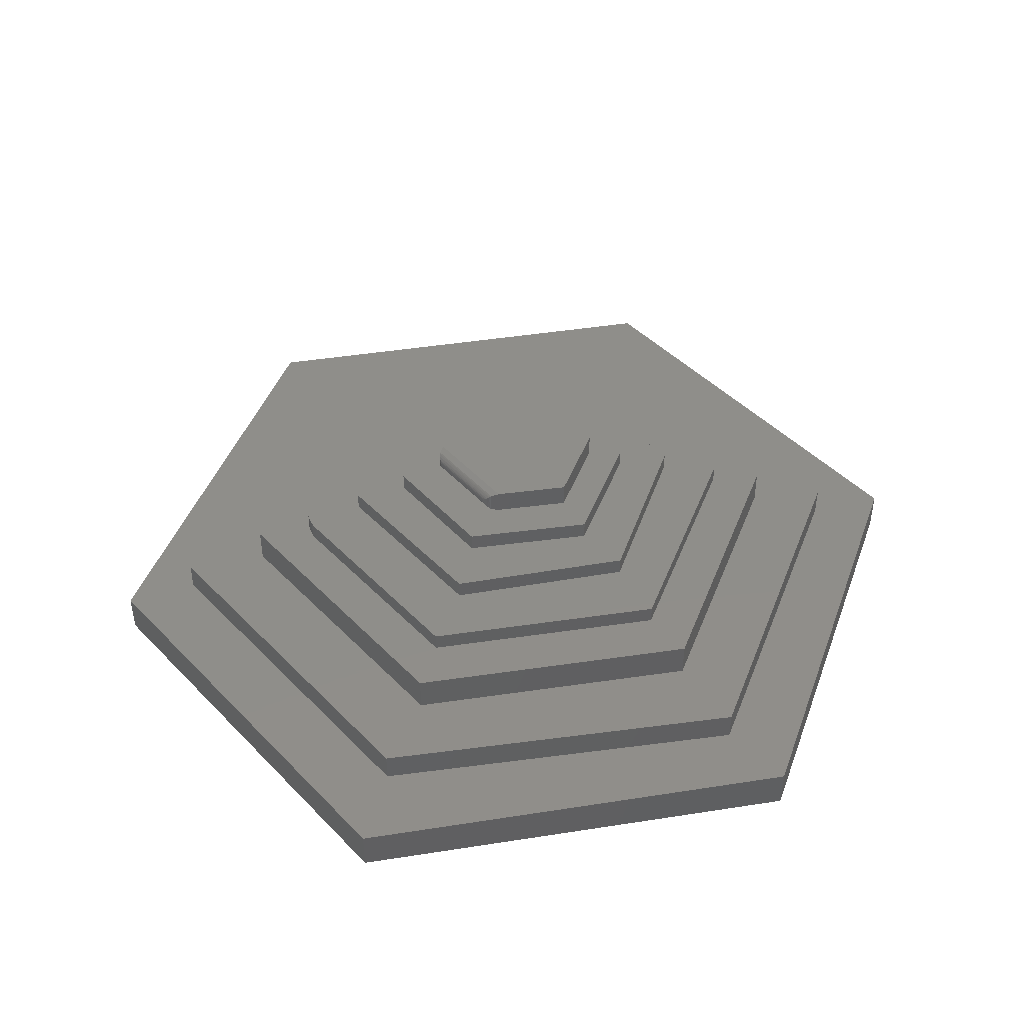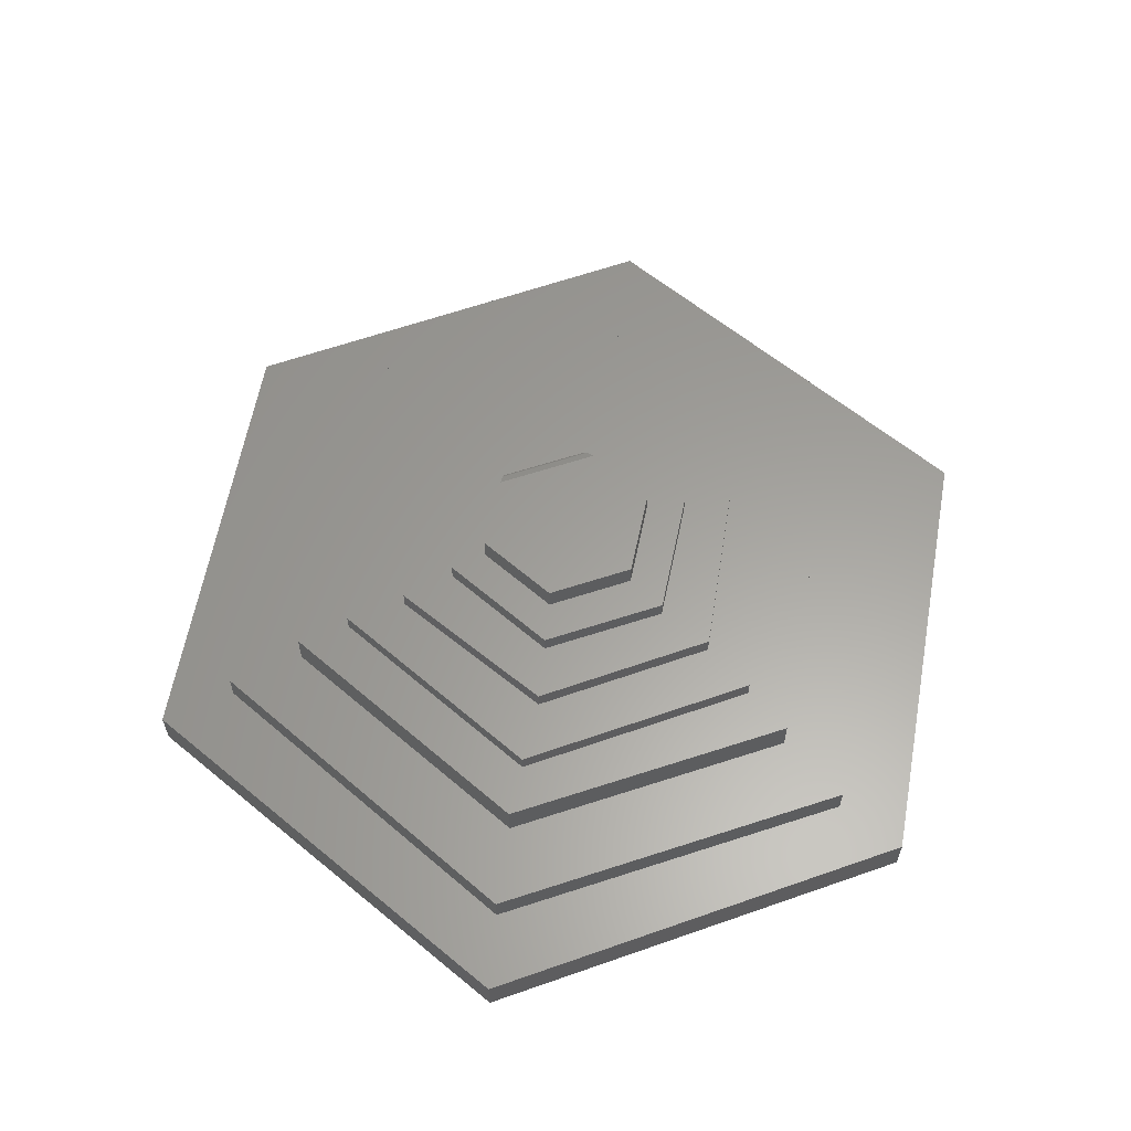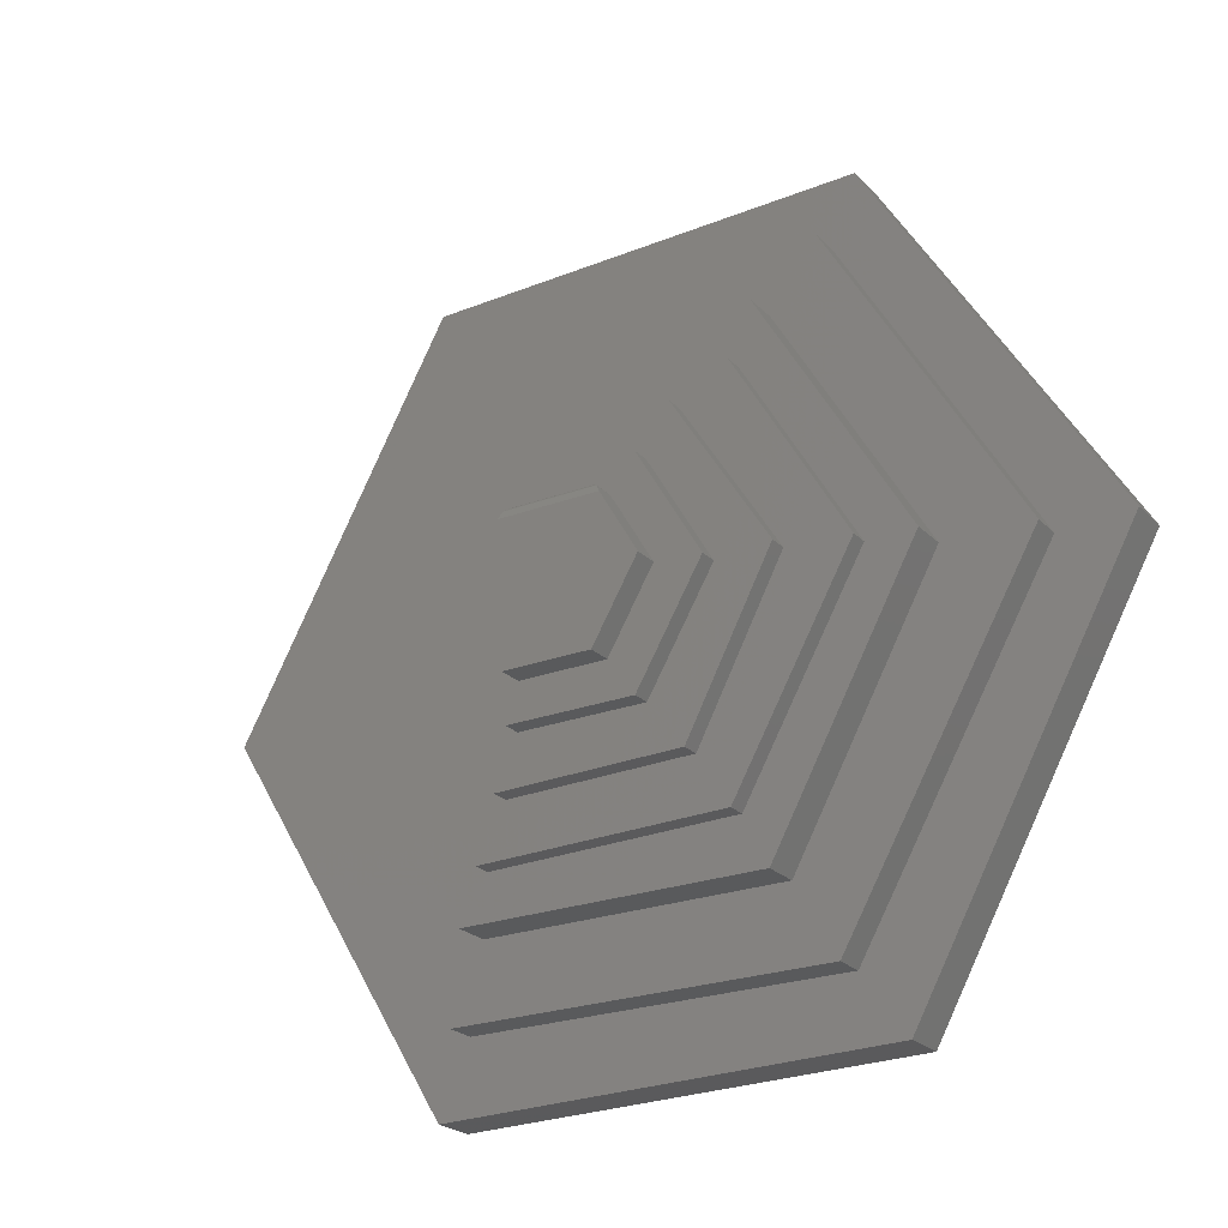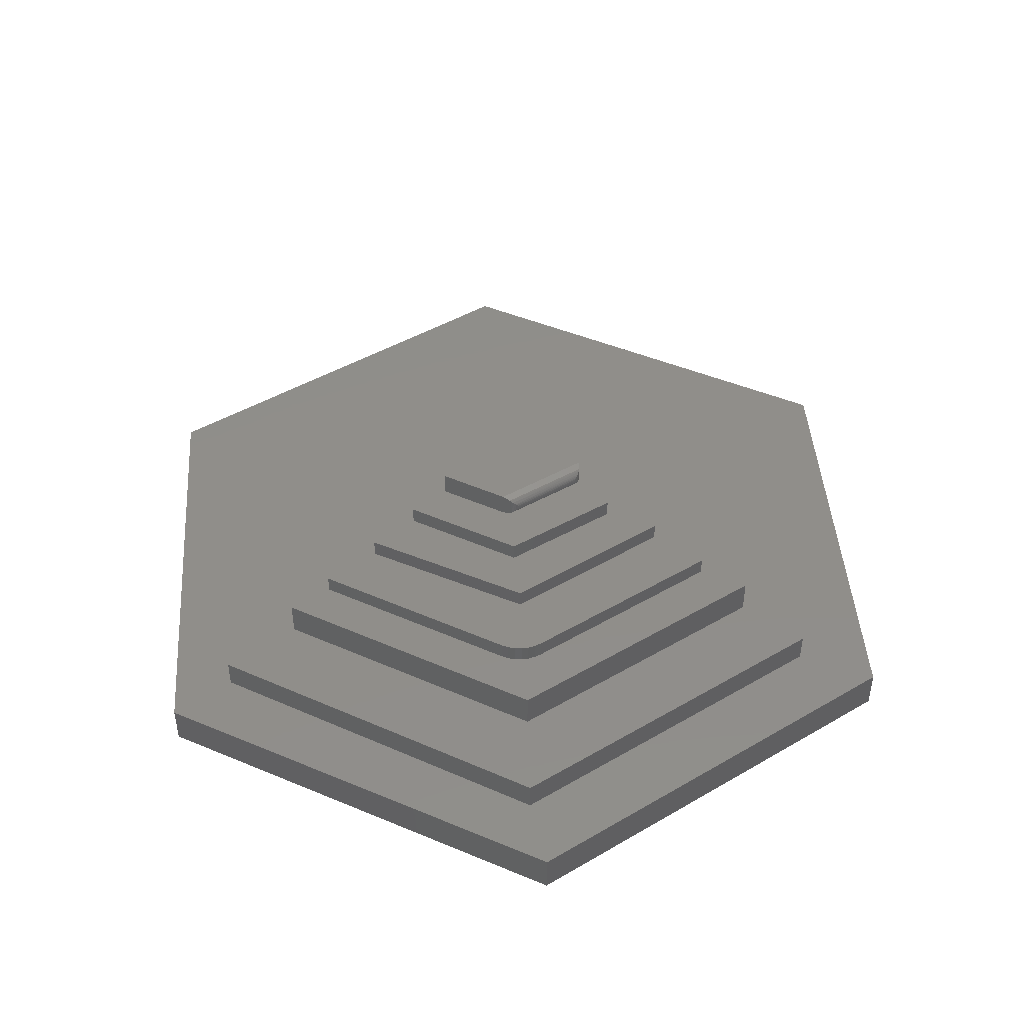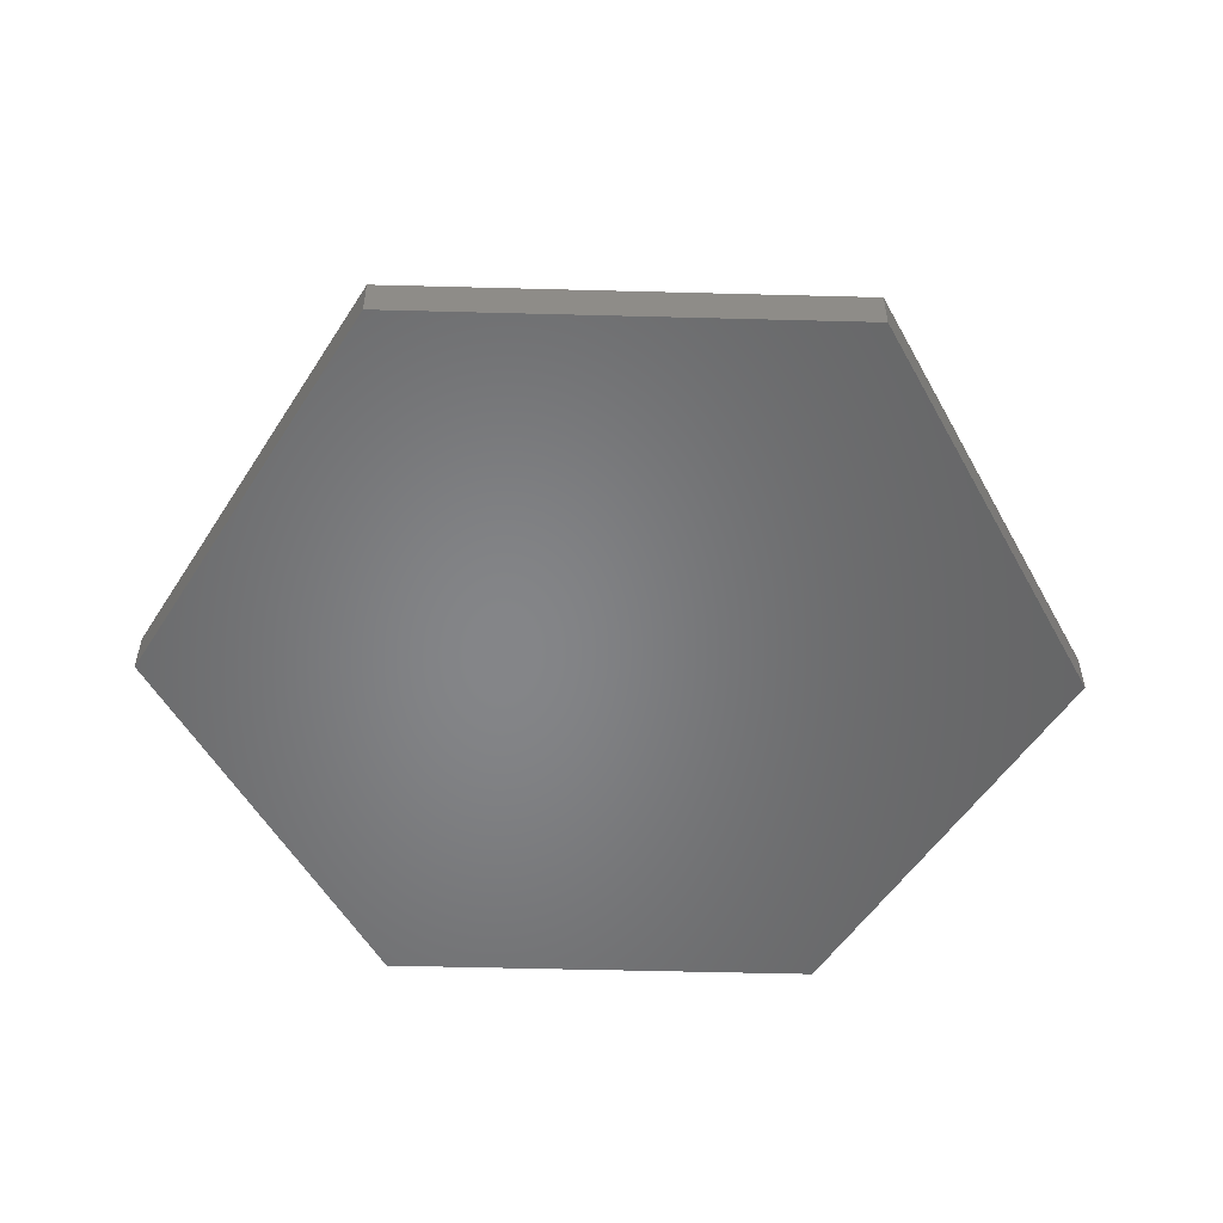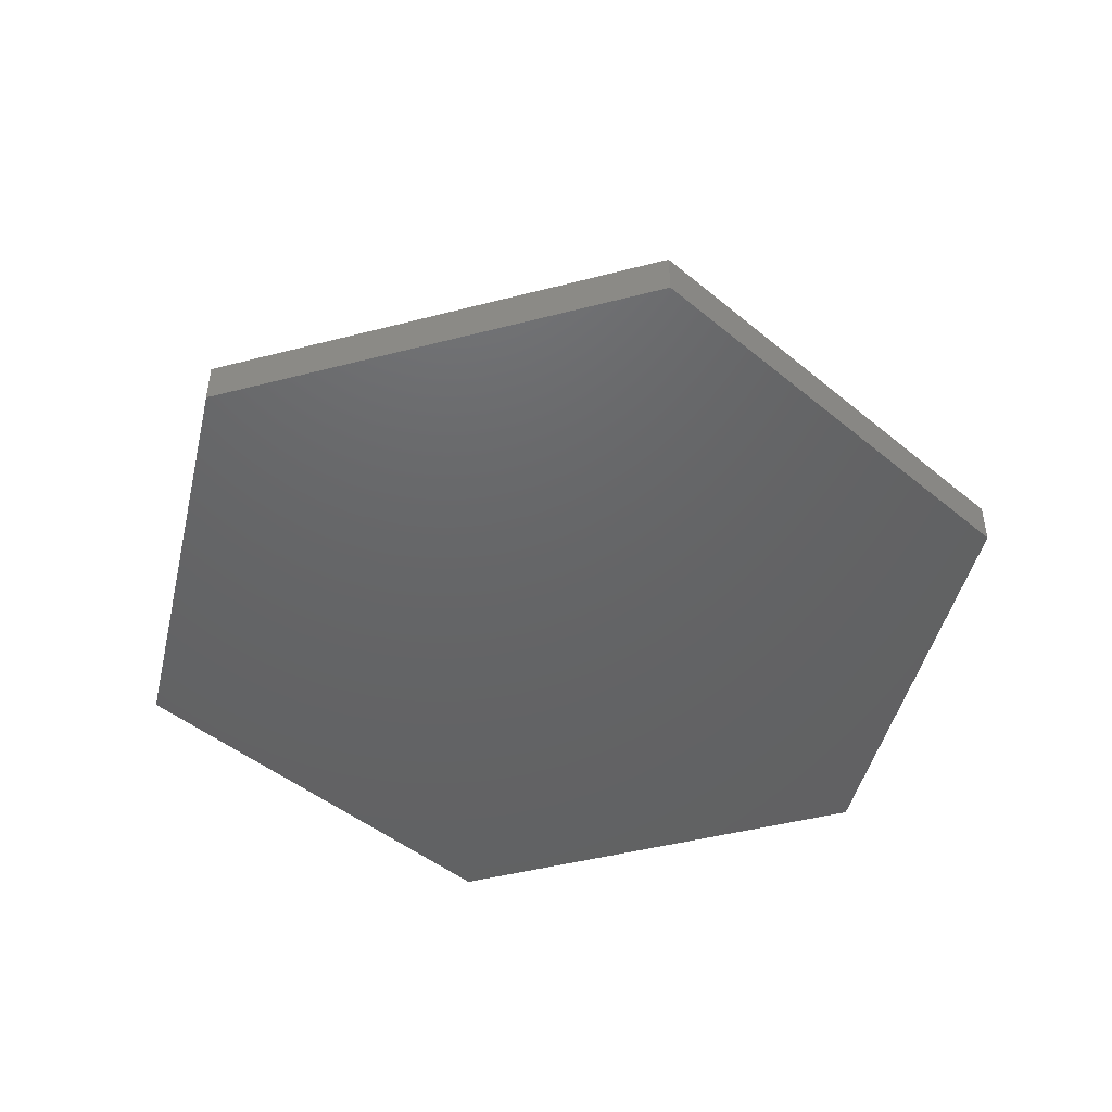
<metadata>
{"format":"stl","ext":"stl","renderer":"f3d","projection":"perspective","resolution":1024,"background":"white","views":[{"elev":44.3,"azim":-129.1,"up":"+Z"},{"elev":61.0,"azim":-18.5,"up":"+Z"},{"elev":-23.7,"azim":32.3,"up":"+Y"},{"elev":45.4,"azim":147.2,"up":"+Z"},{"elev":-52.7,"azim":179.6,"up":"+Z"},{"elev":-45.9,"azim":-102.1,"up":"+Z"}]}
</metadata>
<code>
# stl→obj: 124 verts, 232 faces
v 0.06128 0.08215 0.2656
v 0.05587 0.09127 0.2373
v 0.05587 0.09127 0.2627
v 0.06128 0.08215 0.2344
v 0.04318 0.09778 0.25
v 0.04534 0.09763 0.2522
v 0.04534 0.09763 0.2478
v 0.04748 0.09718 0.2543
v 0.04748 0.09718 0.2457
v 0.04926 0.09655 0.2561
v 0.04926 0.09655 0.2439
v 0.05238 0.09478 0.2592
v 0.051 0.09568 0.2422
v 0.05366 0.09374 0.2395
v 0.05483 0.09257 0.2616
v 0.05483 0.09257 0.2384
v -0.0691 0.08215 0.2344
v -0.06368 0.09127 0.2627
v -0.06368 0.09127 0.2373
v -0.0691 0.08215 0.2656
v -0.06264 0.09257 0.2616
v -0.06264 0.09257 0.2384
v -0.06147 0.09374 0.2605
v -0.06019 0.09478 0.2408
v -0.05881 0.09568 0.2578
v -0.05708 0.09655 0.2561
v -0.05708 0.09655 0.2439
v -0.05529 0.09718 0.2543
v -0.05529 0.09718 0.2457
v -0.05315 0.09763 0.2522
v -0.05315 0.09763 0.2478
v -0.05099 0.09778 0.25
v 0.1094 1.388e-17 0.2344
v -0.1172 6.939e-18 0.2344
v 0.05214 -0.09778 0.2344
v -0.05995 -0.09778 0.2344
v 0.1094 1.388e-17 0.2656
v -0.1172 6.939e-18 0.2656
v 0.05214 -0.09778 0.2656
v -0.05995 -0.09778 0.2656
v -0.1258 0.1994 0.2031
v -0.2344 -0.007812 0.2031
v -0.1641 0 0.2031
v -0.08117 0.1416 0.2031
v 0.08117 0.1416 0.2031
v 0.111 0.2044 0.2031
v 0.2344 0.00699 0.2031
v 0.1641 -2.776e-17 0.2031
v 0.08117 -0.1416 0.2031
v 0.1258 -0.2002 0.2031
v -0.111 -0.2052 0.2031
v -0.08117 -0.1416 0.2031
v -0.08117 0.1416 0.2266
v -0.1641 0 0.2266
v 0.08117 0.1416 0.2266
v 0.1641 -2.776e-17 0.2266
v 0.08117 -0.1416 0.2266
v -0.08117 -0.1416 0.2266
v 0.111 0.2044 0.1797
v 0.2344 0.00699 0.1797
v -0.1258 0.1994 0.1797
v -0.2344 -0.007812 0.1797
v 0.1258 -0.2002 0.1797
v -0.111 -0.2052 0.1797
v -0.1612 0.2697 0.1719
v 0.1503 0.2687 0.1719
v 0.1415 0.2727 0.1719
v 0.1321 0.275 0.1719
v 0.1225 0.2756 0.1719
v -0.3125 0 0.1719
v -0.1546 -0.2697 0.1719
v 0.1612 -0.2632 0.1719
v 0.3125 0.006579 0.1719
v 0.1708 0.2486 0.1719
v 0.1652 0.2565 0.1719
v 0.1583 0.2632 0.1719
v 0.1225 0.2756 0.1484
v -0.1612 0.2697 0.1484
v 0.3125 0.006579 0.1484
v 0.1708 0.2486 0.1484
v 0.375 0.007977 0.1484
v 0.1836 0.335 0.1484
v -0.1993 0.3271 0.1484
v 0.1321 0.275 0.1484
v 0.1415 0.2727 0.1484
v 0.1503 0.2687 0.1484
v 0.1583 0.2632 0.1484
v 0.1652 0.2565 0.1484
v 0.1915 -0.3271 0.1484
v 0.1612 -0.2632 0.1484
v -0.1914 -0.3271 0.1484
v -0.1546 -0.2697 0.1484
v -0.3828 0 0.1484
v -0.3125 0 0.1484
v 0.1836 0.335 0.1016
v 0.375 0.007977 0.1016
v -0.1993 0.3271 0.1016
v -0.3828 0 0.1016
v 0.1915 -0.3271 0.1016
v -0.1914 -0.3271 0.1016
v -0.3041 0.5068 0.05469
v -0.5859 -0.007812 0.05469
v -0.4844 0 0.05469
v -0.2396 0.4181 0.05469
v 0.2396 0.4283 0.05469
v 0.2718 0.5191 0.05469
v 0.5781 0.01669 0.05469
v 0.4844 0.0102 0.05469
v 0.2963 -0.4979 0.05469
v 0.2396 -0.4181 0.05469
v -0.2796 -0.5102 0.05469
v -0.2396 -0.4181 0.05469
v -0.2396 0.4181 0.09375
v -0.4844 0 0.09375
v 0.2396 0.4283 0.09375
v 0.4844 0.0102 0.09375
v 0.2396 -0.4181 0.09375
v -0.2396 -0.4181 0.09375
v 0.2718 0.5191 0
v 0.5781 0.01669 0
v -0.3041 0.5068 0
v -0.5859 -0.007812 0
v 0.2963 -0.4979 0
v -0.2796 -0.5102 0
f 1 2 3
f 1 4 2
f 5 6 7
f 7 6 8
f 7 8 9
f 9 8 10
f 9 10 11
f 11 10 12
f 12 13 11
f 14 13 12
f 12 15 14
f 14 15 16
f 16 15 3
f 16 3 2
f 17 18 19
f 17 20 18
f 18 21 19
f 19 21 22
f 22 21 23
f 22 23 24
f 23 25 24
f 24 25 26
f 24 26 27
f 27 26 28
f 27 28 29
f 29 28 30
f 29 30 31
f 32 31 30
f 4 33 17
f 17 33 34
f 33 35 34
f 34 35 36
f 20 3 18
f 20 1 3
f 5 30 6
f 5 32 30
f 6 30 28
f 6 28 8
f 8 28 26
f 8 26 10
f 10 26 25
f 10 25 12
f 12 25 23
f 12 23 15
f 15 23 21
f 15 21 18
f 15 18 3
f 37 33 1
f 1 33 4
f 20 17 38
f 38 17 34
f 32 7 31
f 32 5 7
f 4 19 2
f 4 17 19
f 19 22 2
f 2 22 16
f 14 16 22
f 22 24 14
f 14 24 13
f 13 24 27
f 13 27 11
f 11 27 29
f 11 29 9
f 9 29 31
f 9 31 7
f 1 20 37
f 37 20 38
f 37 38 39
f 39 38 40
f 39 35 37
f 37 35 33
f 40 36 39
f 39 36 35
f 38 34 40
f 40 34 36
f 41 42 43
f 41 43 44
f 41 44 45
f 41 45 46
f 47 46 45
f 47 45 48
f 47 48 49
f 47 49 50
f 50 49 51
f 51 49 52
f 51 52 42
f 42 52 43
f 53 44 54
f 54 44 43
f 55 45 53
f 53 45 44
f 56 48 55
f 55 48 45
f 57 49 56
f 56 49 48
f 58 52 57
f 57 52 49
f 54 43 58
f 58 43 52
f 55 53 56
f 56 53 54
f 56 54 57
f 57 54 58
f 59 60 61
f 61 60 62
f 60 63 62
f 62 63 64
f 41 61 42
f 42 61 62
f 46 59 41
f 41 59 61
f 47 60 46
f 46 60 59
f 50 63 47
f 47 63 60
f 51 64 50
f 50 64 63
f 42 62 51
f 51 62 64
f 65 66 67
f 65 67 68
f 65 68 69
f 70 71 72
f 70 72 73
f 70 73 74
f 70 74 75
f 70 75 76
f 70 76 66
f 70 66 65
f 69 77 65
f 65 77 78
f 73 79 74
f 74 79 80
f 79 81 80
f 82 83 77
f 82 77 84
f 82 84 85
f 82 85 86
f 82 86 87
f 82 87 88
f 82 88 80
f 82 80 81
f 81 79 89
f 89 79 90
f 89 90 91
f 91 90 92
f 91 92 93
f 93 92 94
f 93 94 83
f 83 94 78
f 83 78 77
f 77 69 84
f 84 69 68
f 84 68 85
f 85 68 67
f 85 67 86
f 86 67 66
f 86 66 87
f 87 66 76
f 87 76 88
f 88 76 75
f 88 75 80
f 80 75 74
f 70 94 71
f 71 94 92
f 71 92 72
f 72 92 90
f 72 90 73
f 73 90 79
f 65 78 70
f 70 78 94
f 95 96 97
f 97 96 98
f 96 99 98
f 98 99 100
f 83 97 93
f 93 97 98
f 82 95 83
f 83 95 97
f 81 96 82
f 82 96 95
f 89 99 81
f 81 99 96
f 91 100 89
f 89 100 99
f 93 98 91
f 91 98 100
f 101 102 103
f 101 103 104
f 101 104 105
f 101 105 106
f 106 105 107
f 107 105 108
f 107 108 109
f 109 108 110
f 109 110 111
f 111 110 112
f 111 112 102
f 102 112 103
f 113 104 114
f 114 104 103
f 115 105 113
f 113 105 104
f 116 108 115
f 115 108 105
f 117 110 116
f 116 110 108
f 118 112 117
f 117 112 110
f 114 103 118
f 118 103 112
f 115 113 116
f 116 113 114
f 116 114 117
f 117 114 118
f 119 120 121
f 121 120 122
f 120 123 122
f 122 123 124
f 101 121 102
f 102 121 122
f 106 119 101
f 101 119 121
f 107 120 106
f 106 120 119
f 109 123 107
f 107 123 120
f 111 124 109
f 109 124 123
f 102 122 111
f 111 122 124

</code>
